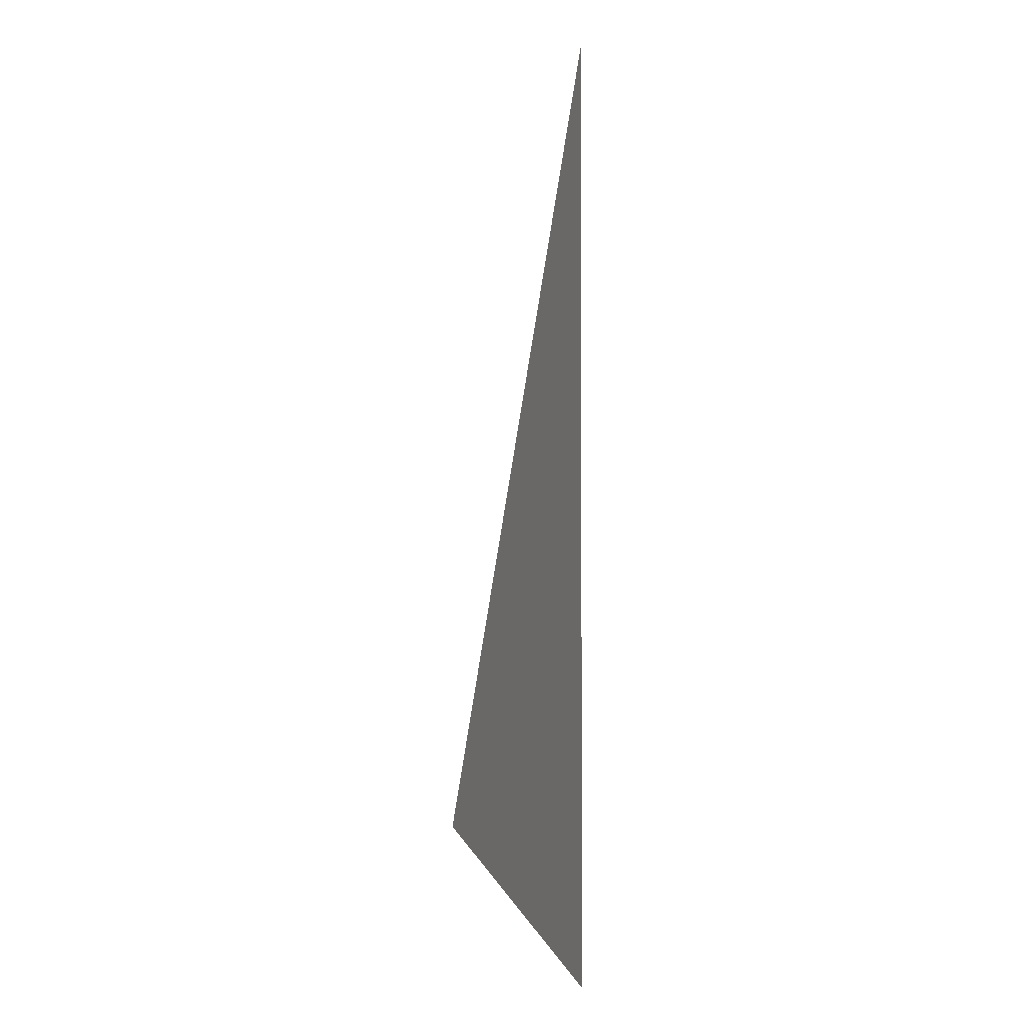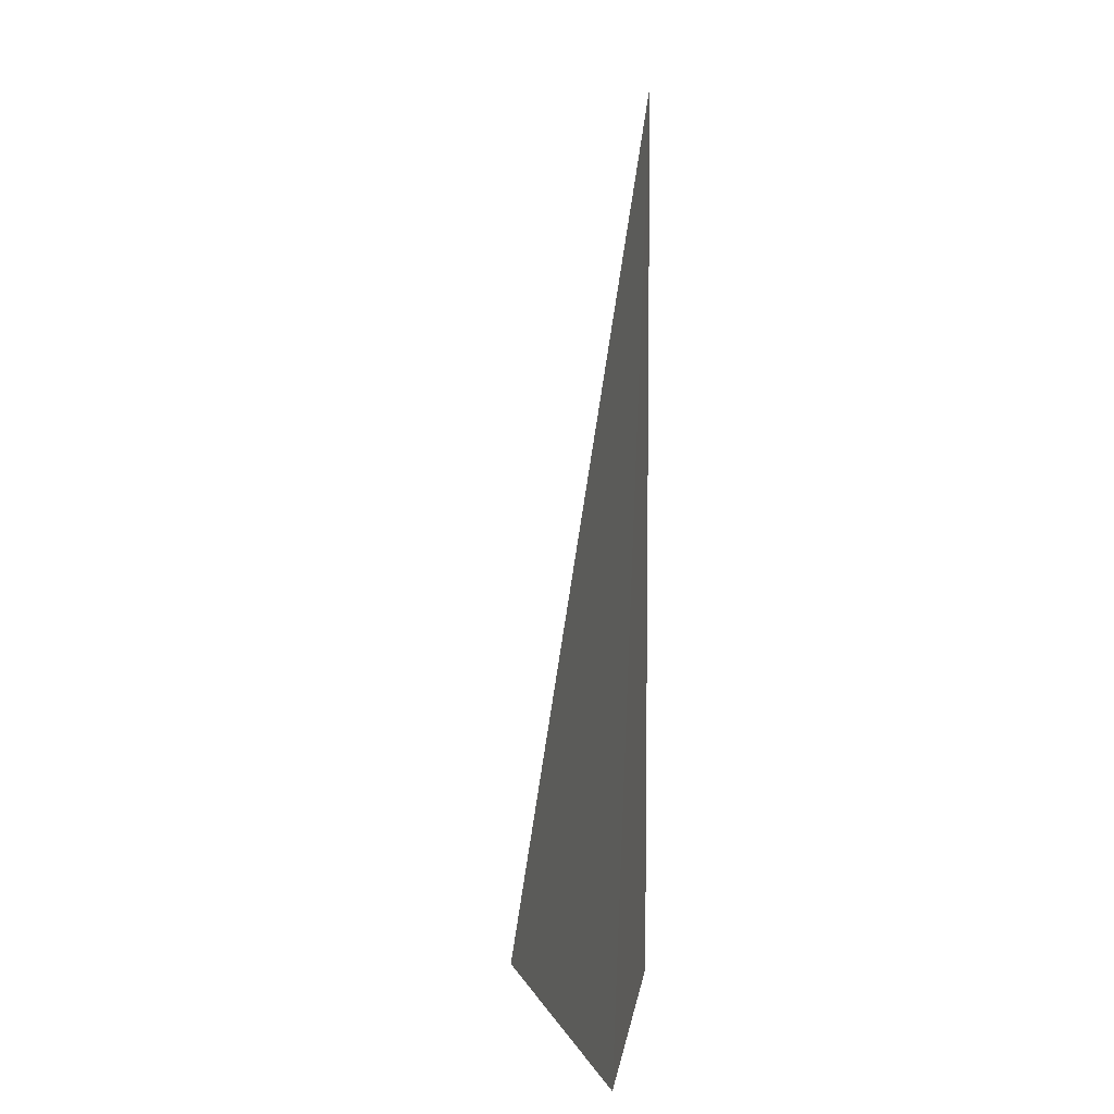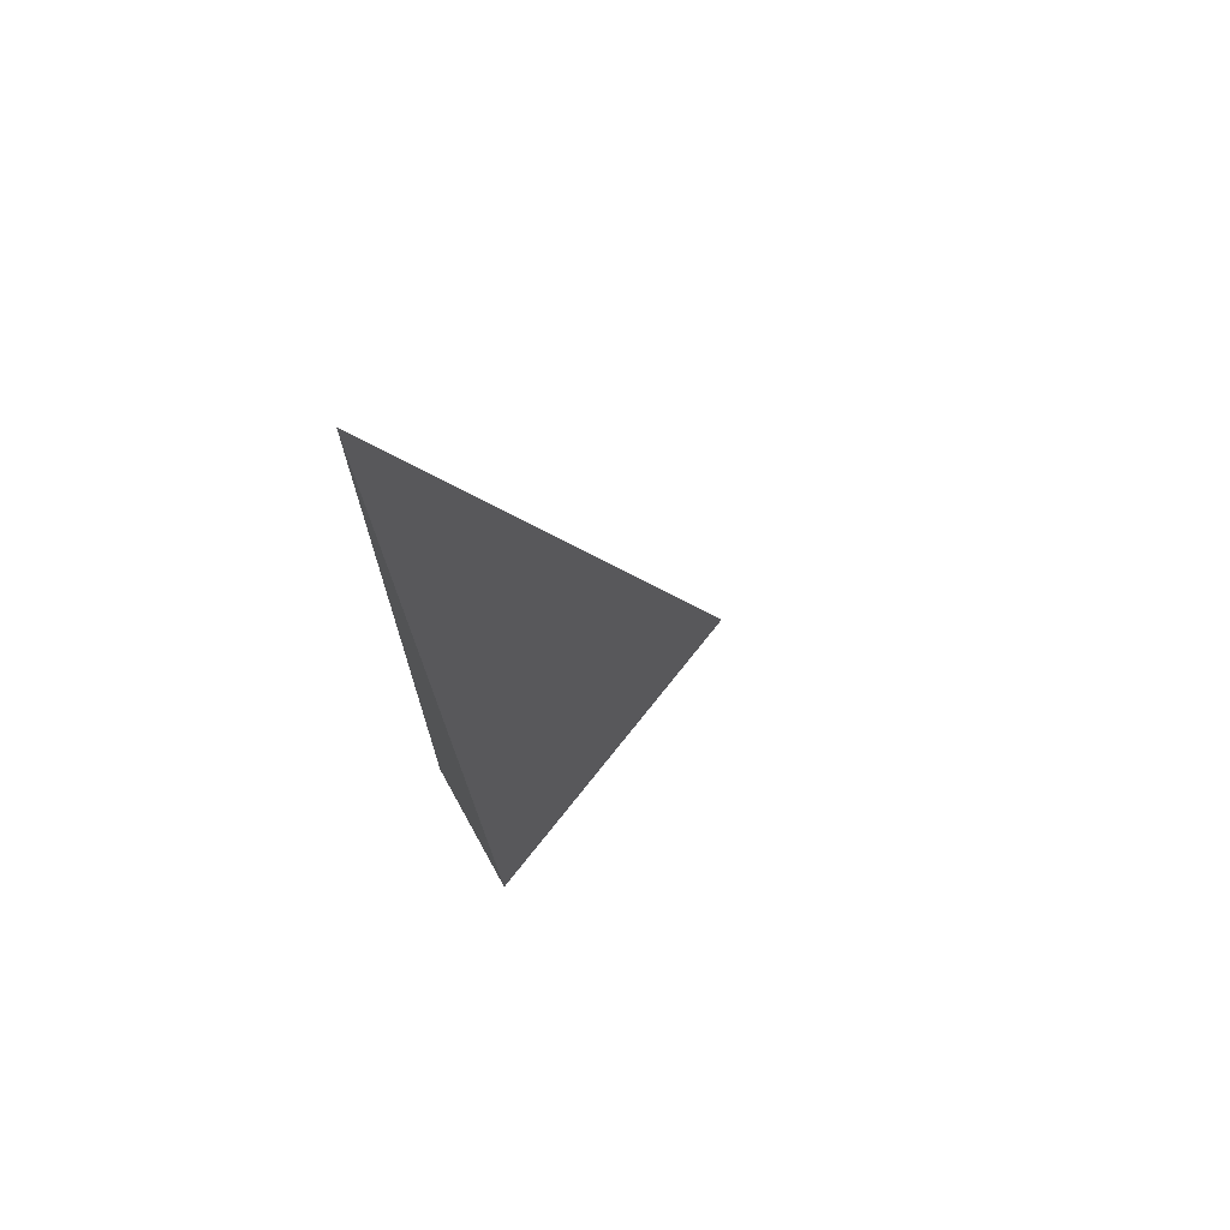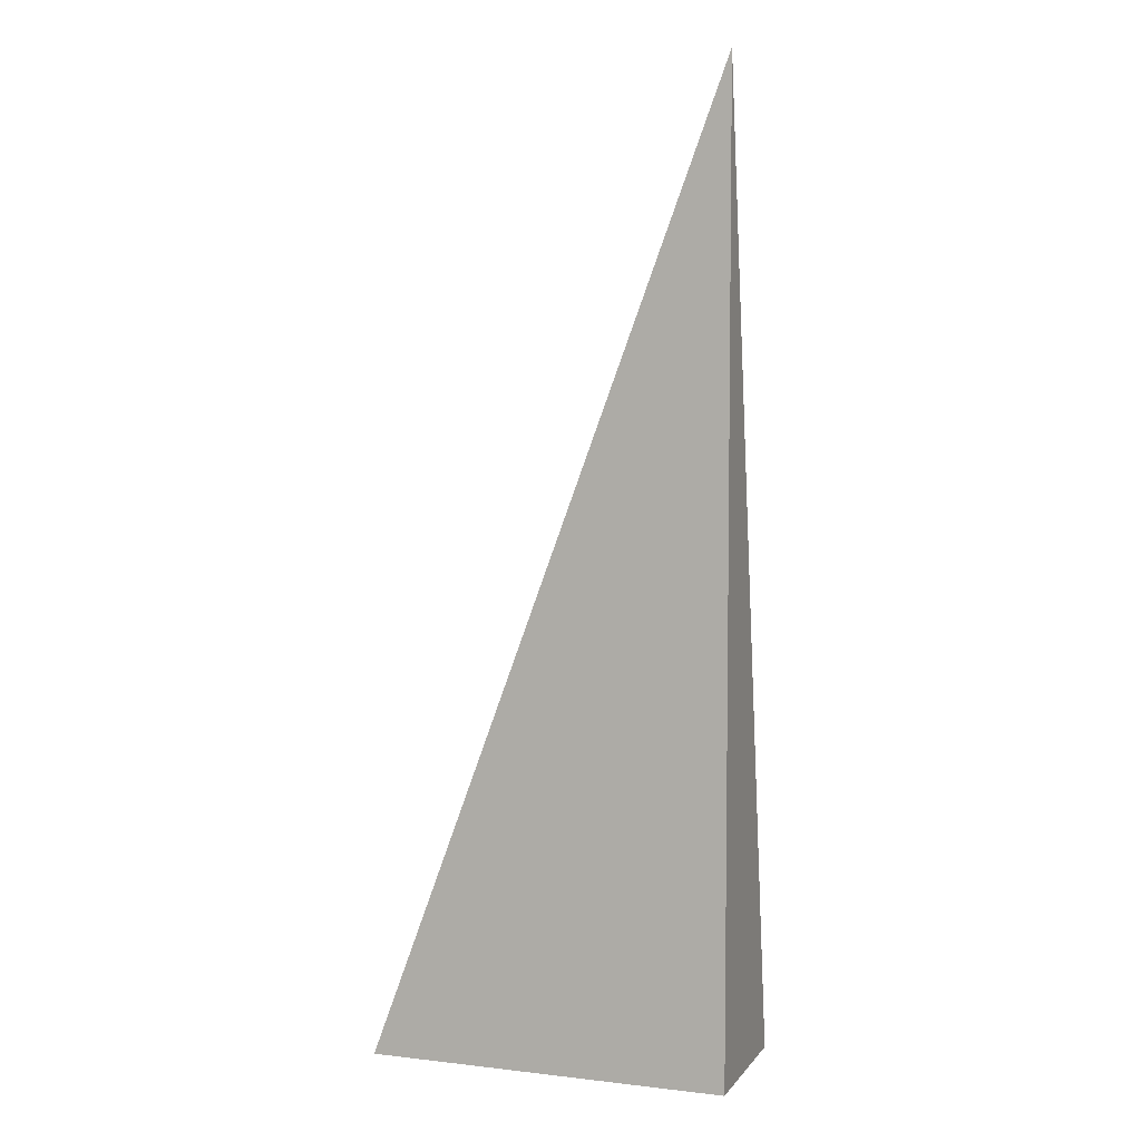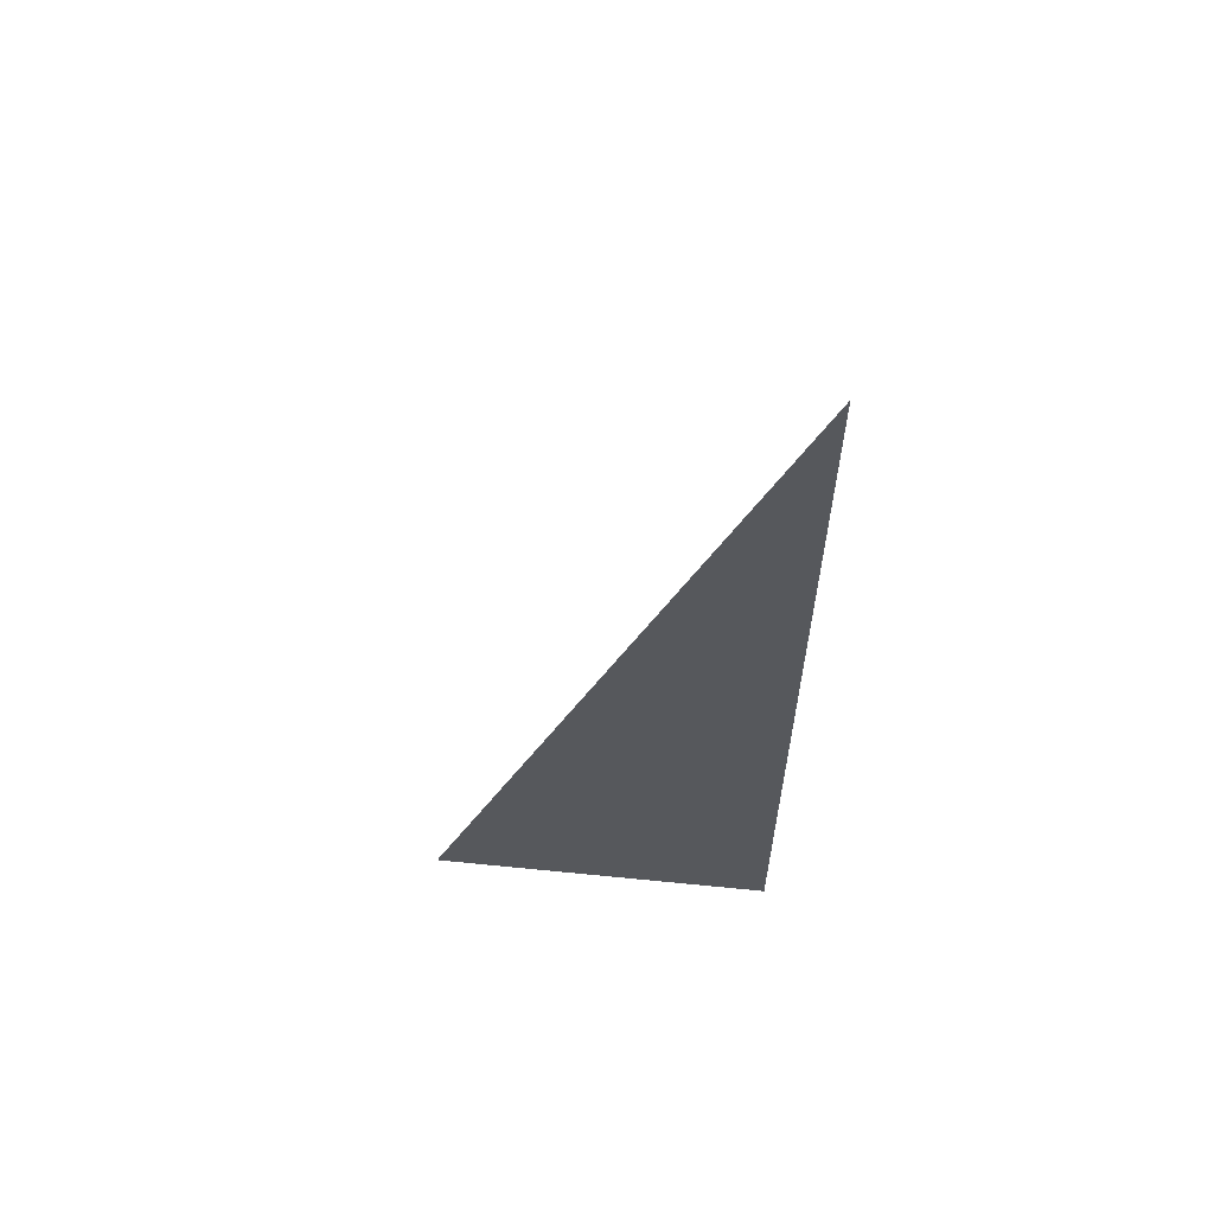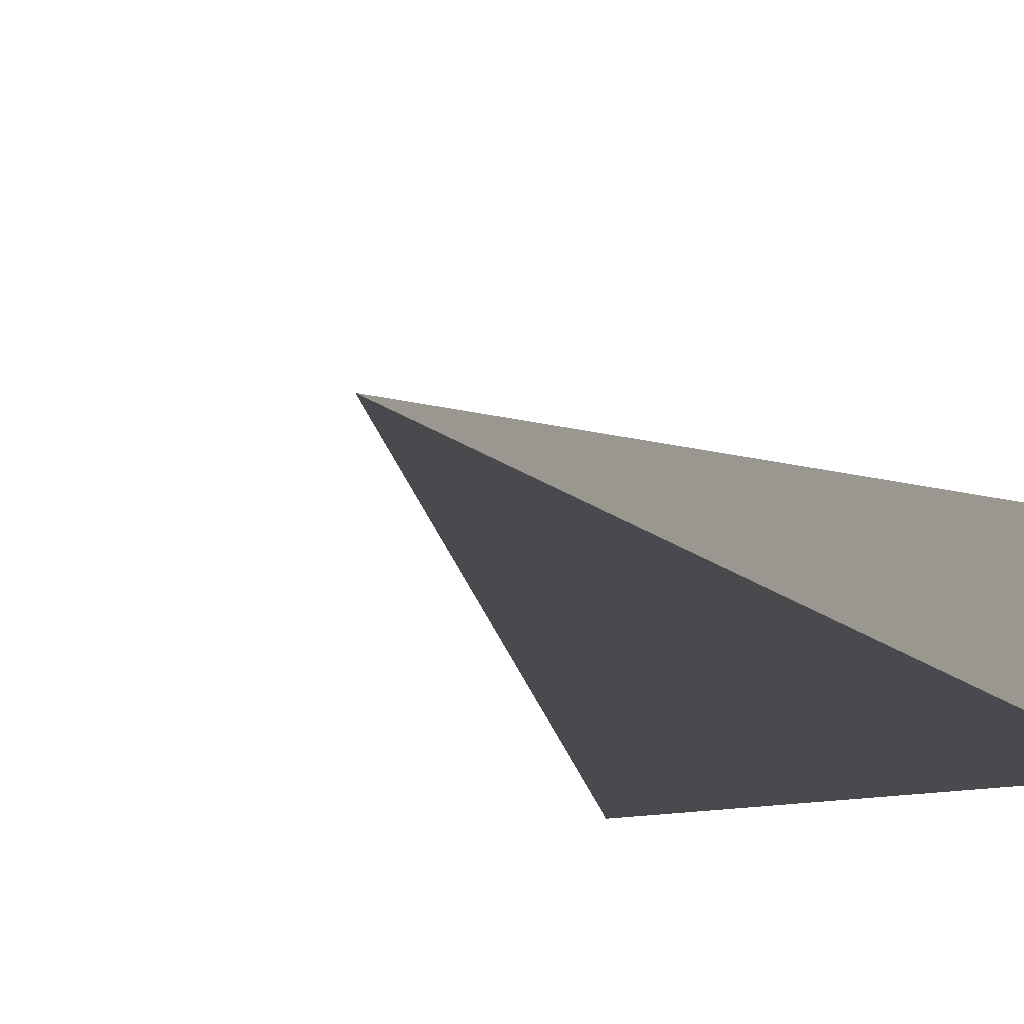
<metadata>
{"format":"obj","ext":"obj","renderer":"f3d","projection":"perspective","resolution":1024,"background":"white","views":[{"elev":18.7,"azim":90.1,"up":"+Y"},{"elev":6.6,"azim":97.4,"up":"+Y"},{"elev":71.7,"azim":-29.0,"up":"+Y"},{"elev":5.3,"azim":-160.3,"up":"+Y"},{"elev":61.7,"azim":-174.2,"up":"+Y"},{"elev":-13.4,"azim":-152.9,"up":"+Z"}]}
</metadata>
<code>
v -0.1236 -0.3303 -0.05189
v 0.3709 -0.3303 -0.05189
v -0.1236 0.991 -0.05189
v -0.1236 -0.3303 0.1557
v -0.1236 0.3303 -0.05189
v 0.1236 0.3303 -0.05189
v 0.1236 -0.3303 -0.05189
v 0.1236 -0.3303 0.05189
v -0.1236 -0.3303 0.05189
v -0.1236 0.3303 0.05189
v -0.1236 2.776e-17 -0.05189
v 0 2.776e-17 -0.05189
v 0 -0.3303 -0.05189
v -0.1236 0.6606 -0.05189
v 0 0.6606 -0.05189
v 0 0.3303 -0.05189
v 0.2472 2.776e-17 -0.05189
v 0.2472 -0.3303 -0.05189
v 0.1236 2.776e-17 -0.05189
v 0 -0.3303 -3.469e-18
v -0.1236 -0.3303 -3.469e-18
v 0.2472 -0.3303 -3.469e-18
v 0.1236 -0.3303 -3.469e-18
v 0 -0.3303 0.1038
v -0.1236 -0.3303 0.1038
v 0 -0.3303 0.05189
v -0.1236 0.3303 -3.469e-18
v -0.1236 0.6606 -3.469e-18
v -0.1236 2.776e-17 -3.469e-18
v -0.1236 2.776e-17 0.1038
v -0.1236 2.776e-17 0.05189
v 0.1236 2.776e-17 -3.469e-18
v 0 0.3303 -3.469e-18
v 0 2.776e-17 0.05189
v -0.1236 -0.1652 -0.05189
v -0.06181 -0.1652 -0.05189
v -0.06181 -0.3303 -0.05189
v -0.1236 0.1652 -0.05189
v -0.06181 0.1652 -0.05189
v -0.06181 2.776e-17 -0.05189
v 0.06181 -0.1652 -0.05189
v 0.06181 -0.3303 -0.05189
v 0 -0.1652 -0.05189
v -0.1236 0.4955 -0.05189
v -0.06181 0.4955 -0.05189
v -0.06181 0.3303 -0.05189
v -0.1236 0.8258 -0.05189
v -0.06181 0.8258 -0.05189
v -0.06181 0.6606 -0.05189
v 0.06181 0.4955 -0.05189
v 0.06181 0.3303 -0.05189
v 0 0.4955 -0.05189
v 0.1854 0.1652 -0.05189
v 0.1854 2.776e-17 -0.05189
v 0.1236 0.1652 -0.05189
v 0.309 -0.1652 -0.05189
v 0.309 -0.3303 -0.05189
v 0.2472 -0.1652 -0.05189
v 0.1854 -0.3303 -0.05189
v 0.1236 -0.1652 -0.05189
v 0.1854 -0.1652 -0.05189
v 0 0.1652 -0.05189
v 0.06181 0.1652 -0.05189
v 0.06181 2.776e-17 -0.05189
v -0.06181 -0.3303 -0.02595
v -0.1236 -0.3303 -0.02595
v 0.06181 -0.3303 -0.02595
v 0 -0.3303 -0.02595
v -0.06181 -0.3303 0.02595
v -0.1236 -0.3303 0.02595
v -0.06181 -0.3303 -3.469e-18
v 0.1854 -0.3303 -0.02595
v 0.1236 -0.3303 -0.02595
v 0.309 -0.3303 -0.02595
v 0.2472 -0.3303 -0.02595
v 0.1854 -0.3303 0.02595
v 0.1236 -0.3303 0.02595
v 0.1854 -0.3303 -3.469e-18
v 0.06181 -0.3303 0.07784
v 0 -0.3303 0.07784
v 0.06181 -0.3303 0.05189
v -0.06181 -0.3303 0.1297
v -0.1236 -0.3303 0.1297
v -0.06181 -0.3303 0.1038
v -0.1236 -0.3303 0.07784
v -0.06181 -0.3303 0.05189
v -0.06181 -0.3303 0.07784
v 0.06181 -0.3303 -3.469e-18
v 0.06181 -0.3303 0.02595
v 0 -0.3303 0.02595
v -0.1236 0.6606 -0.02595
v -0.1236 0.8258 -0.02595
v -0.1236 0.3303 -0.02595
v -0.1236 0.4955 -0.02595
v -0.1236 0.3303 0.02595
v -0.1236 0.4955 0.02595
v -0.1236 0.4955 -3.469e-18
v -0.1236 2.776e-17 -0.02595
v -0.1236 0.1652 -0.02595
v -0.1236 -0.1652 -0.02595
v -0.1236 -0.1652 0.02595
v -0.1236 -0.1652 -3.469e-18
v -0.1236 -0.1652 0.07784
v -0.1236 -0.1652 0.05189
v -0.1236 -0.1652 0.1297
v -0.1236 -0.1652 0.1038
v -0.1236 0.1652 0.07784
v -0.1236 0.1652 0.05189
v -0.1236 2.776e-17 0.07784
v -0.1236 0.1652 -3.469e-18
v -0.1236 2.776e-17 0.02595
v -0.1236 0.1652 0.02595
v 0.2472 -0.1652 -0.02595
v 0.1236 0.1652 -0.02595
v 0.1854 2.776e-17 -0.02595
v 0.1236 -0.1652 0.02595
v 0.1854 -0.1652 -3.469e-18
v 0 0.4955 -0.02595
v 0.06181 0.3303 -0.02595
v -0.06181 0.6606 -0.02595
v -0.06181 0.3303 0.02595
v -0.06181 0.4955 -3.469e-18
v -0.06181 2.776e-17 0.07784
v -0.06181 0.1652 0.05189
v -0.06181 -0.1652 0.1038
v 0.06181 -0.1652 0.05189
v 0 -0.1652 0.07784
v 0.06181 0.1652 -3.469e-18
v 0 0.1652 0.02595
v 0.06181 2.776e-17 0.02595
f 1 35 37
f 35 11 36
f 36 13 37
f 35 36 37
f 11 38 40
f 38 5 39
f 39 12 40
f 38 39 40
f 12 41 43
f 41 7 42
f 42 13 43
f 41 42 43
f 11 40 36
f 40 12 43
f 43 13 36
f 40 43 36
f 5 44 46
f 44 14 45
f 45 16 46
f 44 45 46
f 14 47 49
f 47 3 48
f 48 15 49
f 47 48 49
f 15 50 52
f 50 6 51
f 51 16 52
f 50 51 52
f 14 49 45
f 49 15 52
f 52 16 45
f 49 52 45
f 6 53 55
f 53 17 54
f 54 19 55
f 53 54 55
f 17 56 58
f 56 2 57
f 57 18 58
f 56 57 58
f 18 59 61
f 59 7 60
f 60 19 61
f 59 60 61
f 17 58 54
f 58 18 61
f 61 19 54
f 58 61 54
f 5 46 39
f 46 16 62
f 62 12 39
f 46 62 39
f 16 51 63
f 51 6 55
f 55 19 63
f 51 55 63
f 19 60 64
f 60 7 41
f 41 12 64
f 60 41 64
f 16 63 62
f 63 19 64
f 64 12 62
f 63 64 62
f 1 37 66
f 37 13 65
f 65 21 66
f 37 65 66
f 13 42 68
f 42 7 67
f 67 20 68
f 42 67 68
f 20 69 71
f 69 9 70
f 70 21 71
f 69 70 71
f 13 68 65
f 68 20 71
f 71 21 65
f 68 71 65
f 7 59 73
f 59 18 72
f 72 23 73
f 59 72 73
f 18 57 75
f 57 2 74
f 74 22 75
f 57 74 75
f 22 76 78
f 76 8 77
f 77 23 78
f 76 77 78
f 18 75 72
f 75 22 78
f 78 23 72
f 75 78 72
f 8 79 81
f 79 24 80
f 80 26 81
f 79 80 81
f 24 82 84
f 82 4 83
f 83 25 84
f 82 83 84
f 25 85 87
f 85 9 86
f 86 26 87
f 85 86 87
f 24 84 80
f 84 25 87
f 87 26 80
f 84 87 80
f 7 73 67
f 73 23 88
f 88 20 67
f 73 88 67
f 23 77 89
f 77 8 81
f 81 26 89
f 77 81 89
f 26 86 90
f 86 9 69
f 69 20 90
f 86 69 90
f 23 89 88
f 89 26 90
f 90 20 88
f 89 90 88
f 3 47 92
f 47 14 91
f 91 28 92
f 47 91 92
f 14 44 94
f 44 5 93
f 93 27 94
f 44 93 94
f 27 95 97
f 95 10 96
f 96 28 97
f 95 96 97
f 14 94 91
f 94 27 97
f 97 28 91
f 94 97 91
f 5 38 99
f 38 11 98
f 98 29 99
f 38 98 99
f 11 35 100
f 35 1 66
f 66 21 100
f 35 66 100
f 21 70 102
f 70 9 101
f 101 29 102
f 70 101 102
f 11 100 98
f 100 21 102
f 102 29 98
f 100 102 98
f 9 85 104
f 85 25 103
f 103 31 104
f 85 103 104
f 25 83 106
f 83 4 105
f 105 30 106
f 83 105 106
f 30 107 109
f 107 10 108
f 108 31 109
f 107 108 109
f 25 106 103
f 106 30 109
f 109 31 103
f 106 109 103
f 5 99 93
f 99 29 110
f 110 27 93
f 99 110 93
f 29 101 111
f 101 9 104
f 104 31 111
f 101 104 111
f 31 108 112
f 108 10 95
f 95 27 112
f 108 95 112
f 29 111 110
f 111 31 112
f 112 27 110
f 111 112 110
f 2 56 74
f 56 17 113
f 113 22 74
f 56 113 74
f 17 53 115
f 53 6 114
f 114 32 115
f 53 114 115
f 32 116 117
f 116 8 76
f 76 22 117
f 116 76 117
f 17 115 113
f 115 32 117
f 117 22 113
f 115 117 113
f 6 50 119
f 50 15 118
f 118 33 119
f 50 118 119
f 15 48 120
f 48 3 92
f 92 28 120
f 48 92 120
f 28 96 122
f 96 10 121
f 121 33 122
f 96 121 122
f 15 120 118
f 120 28 122
f 122 33 118
f 120 122 118
f 10 107 124
f 107 30 123
f 123 34 124
f 107 123 124
f 30 105 125
f 105 4 82
f 82 24 125
f 105 82 125
f 24 79 127
f 79 8 126
f 126 34 127
f 79 126 127
f 30 125 123
f 125 24 127
f 127 34 123
f 125 127 123
f 6 119 114
f 119 33 128
f 128 32 114
f 119 128 114
f 33 121 129
f 121 10 124
f 124 34 129
f 121 124 129
f 34 126 130
f 126 8 116
f 116 32 130
f 126 116 130
f 33 129 128
f 129 34 130
f 130 32 128
f 129 130 128

</code>
